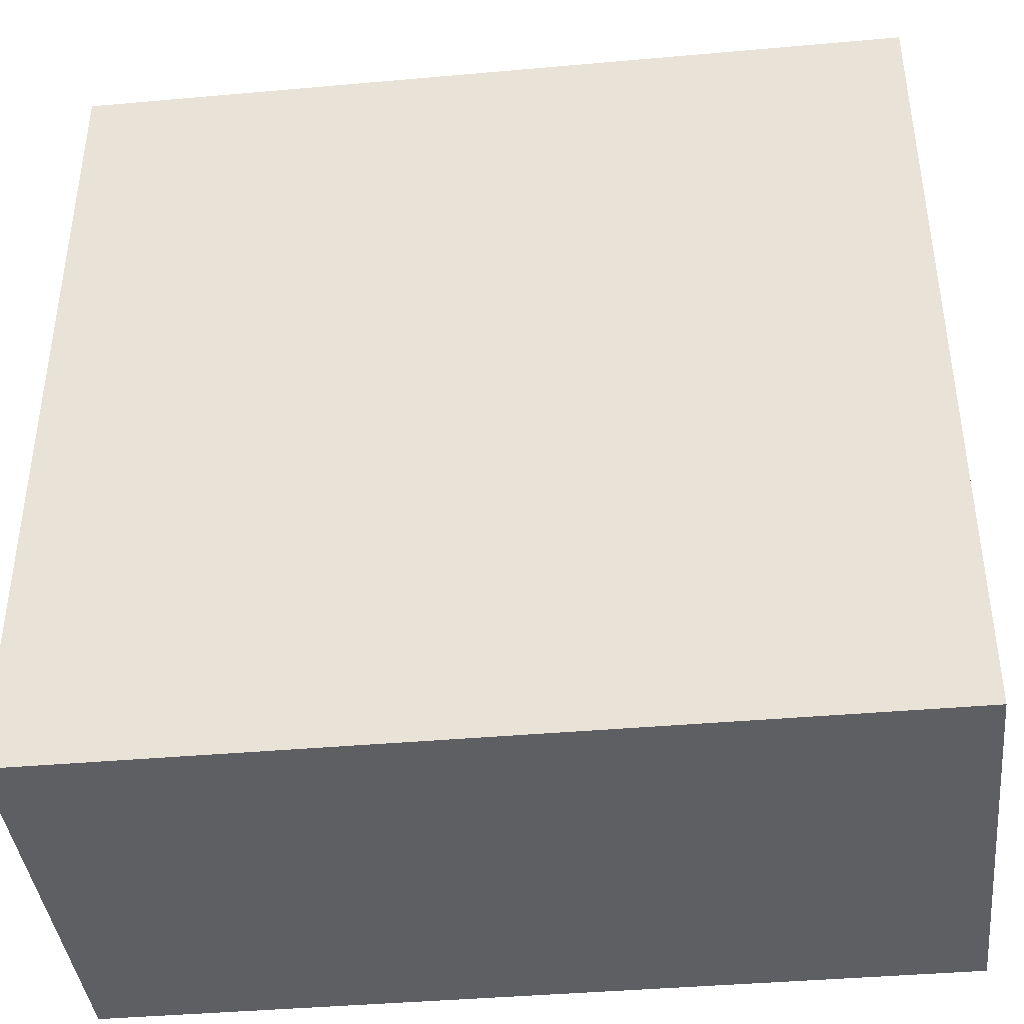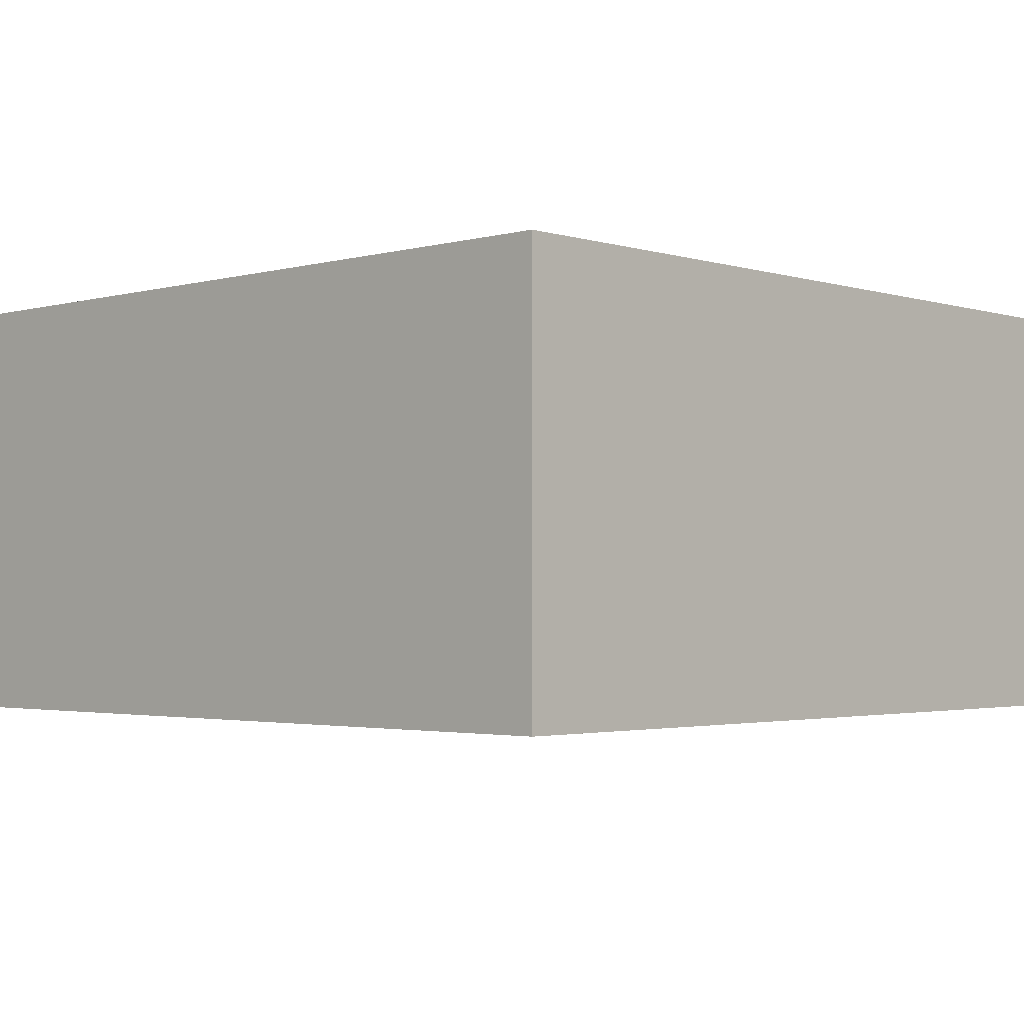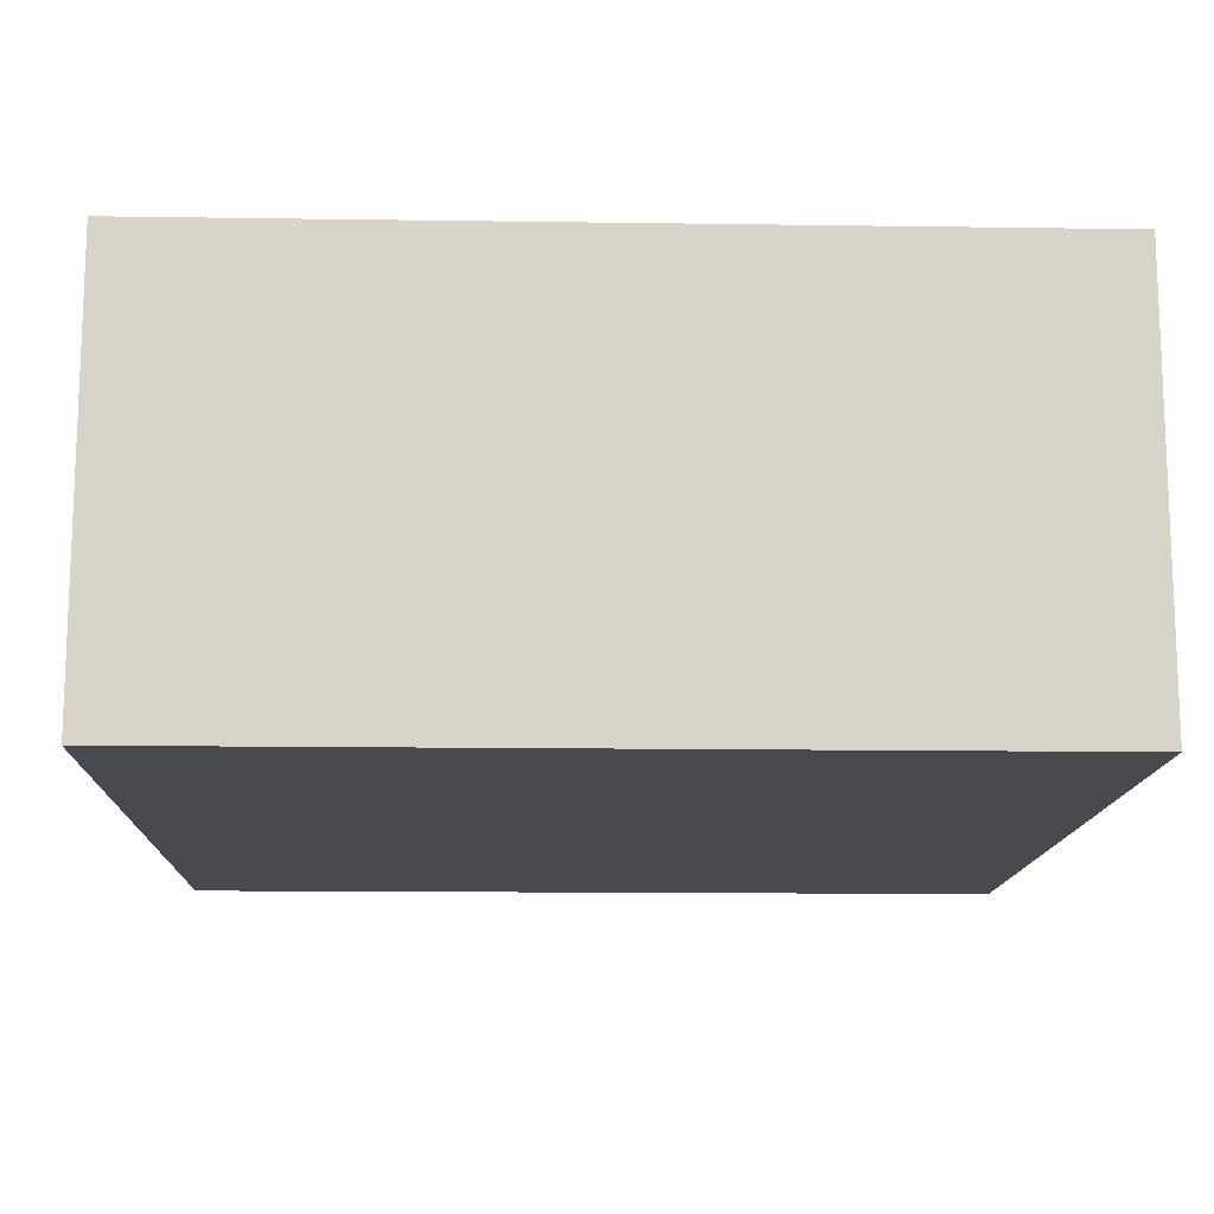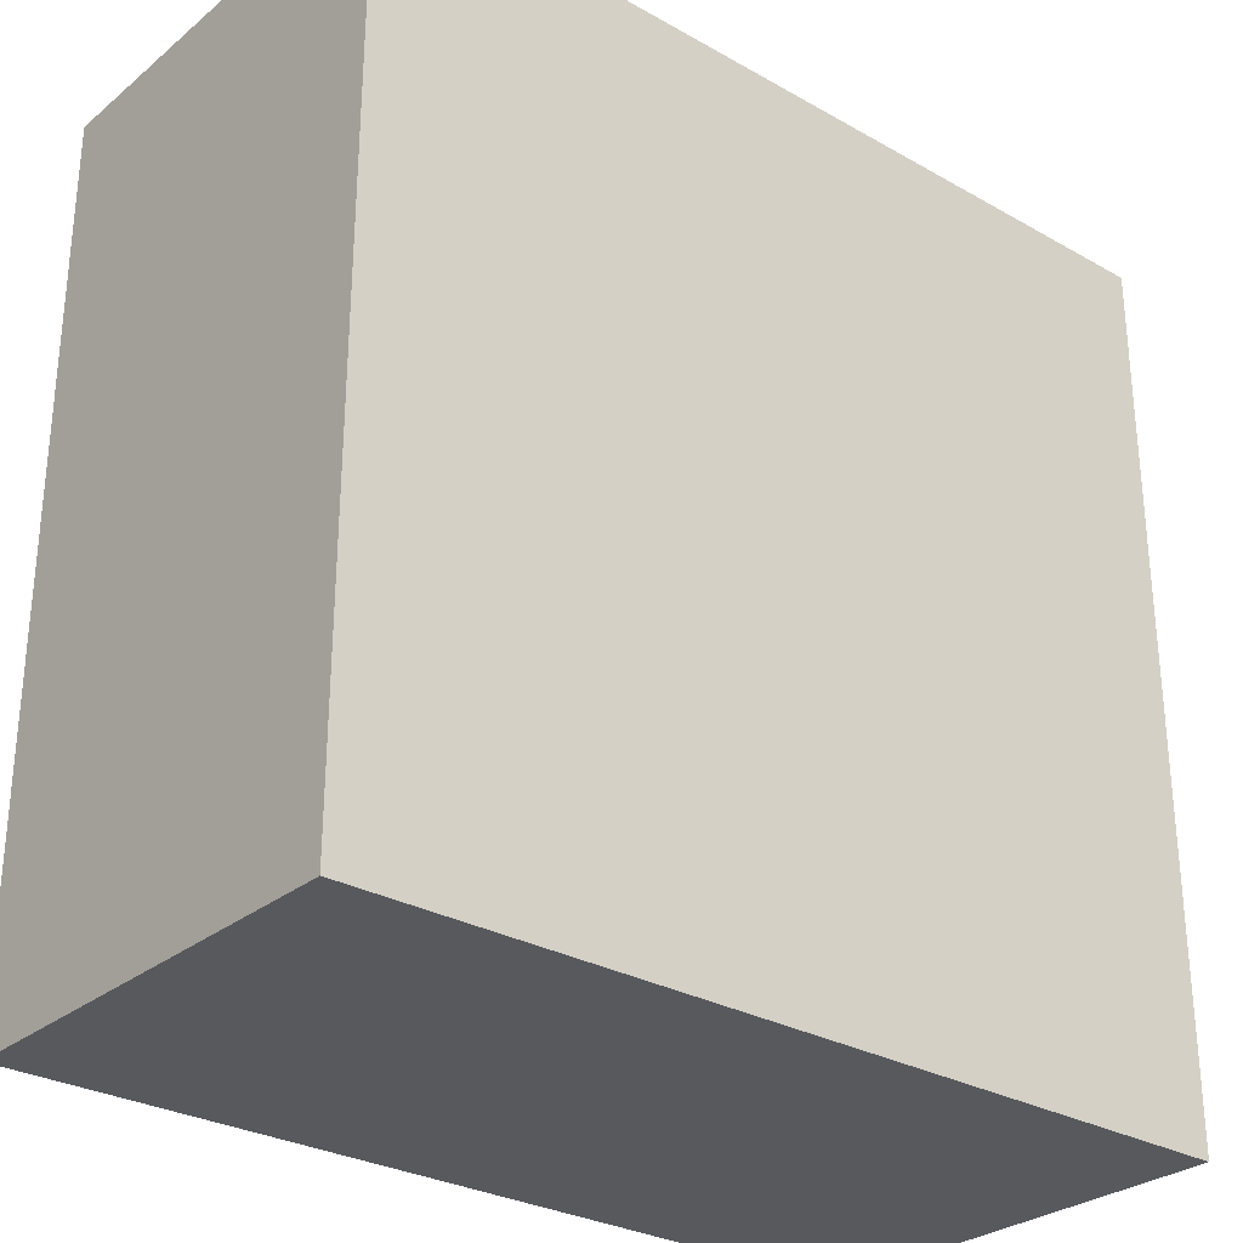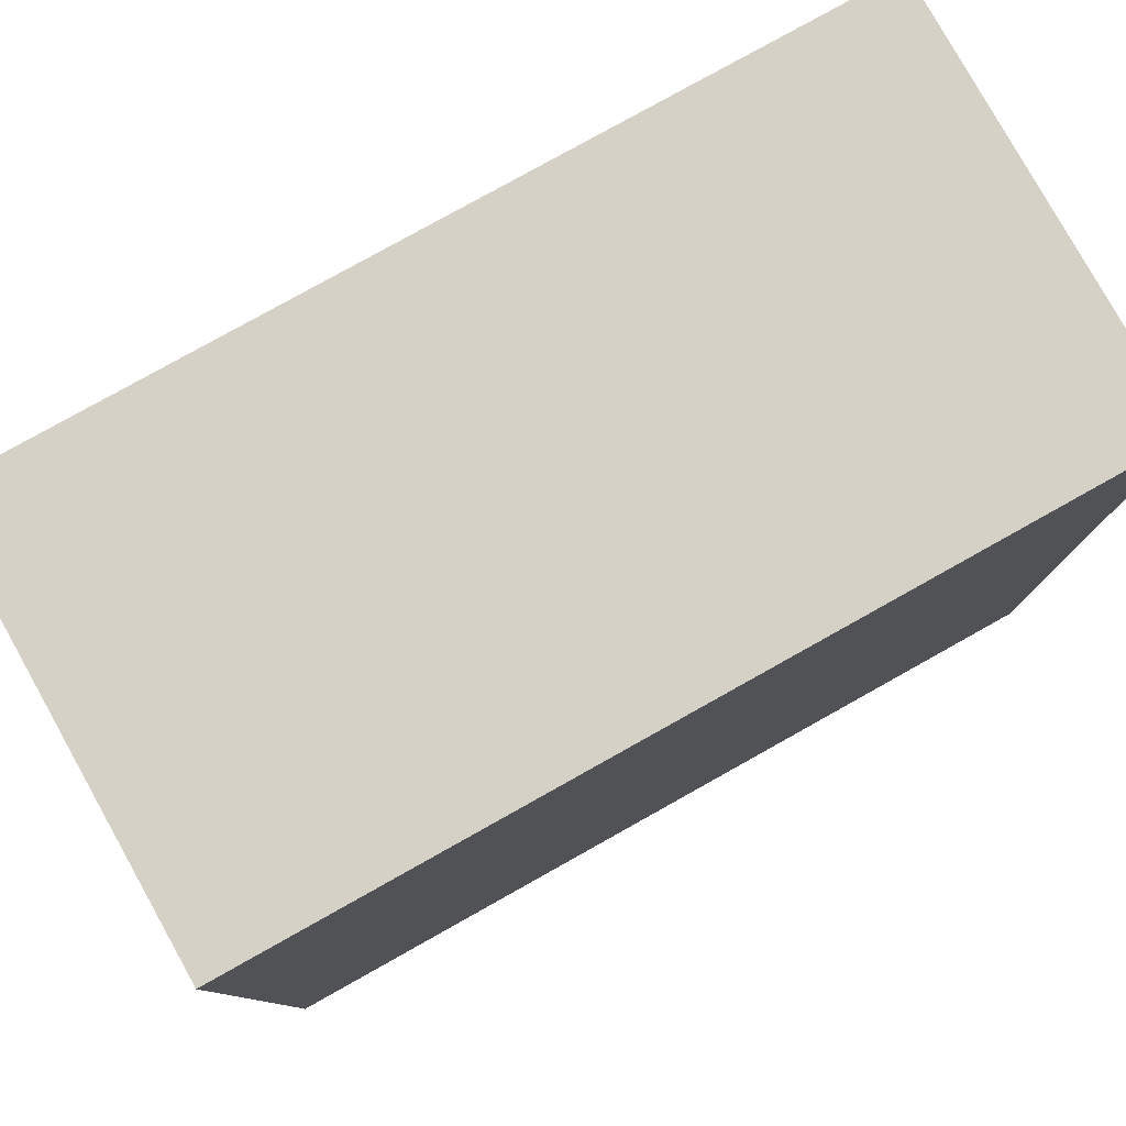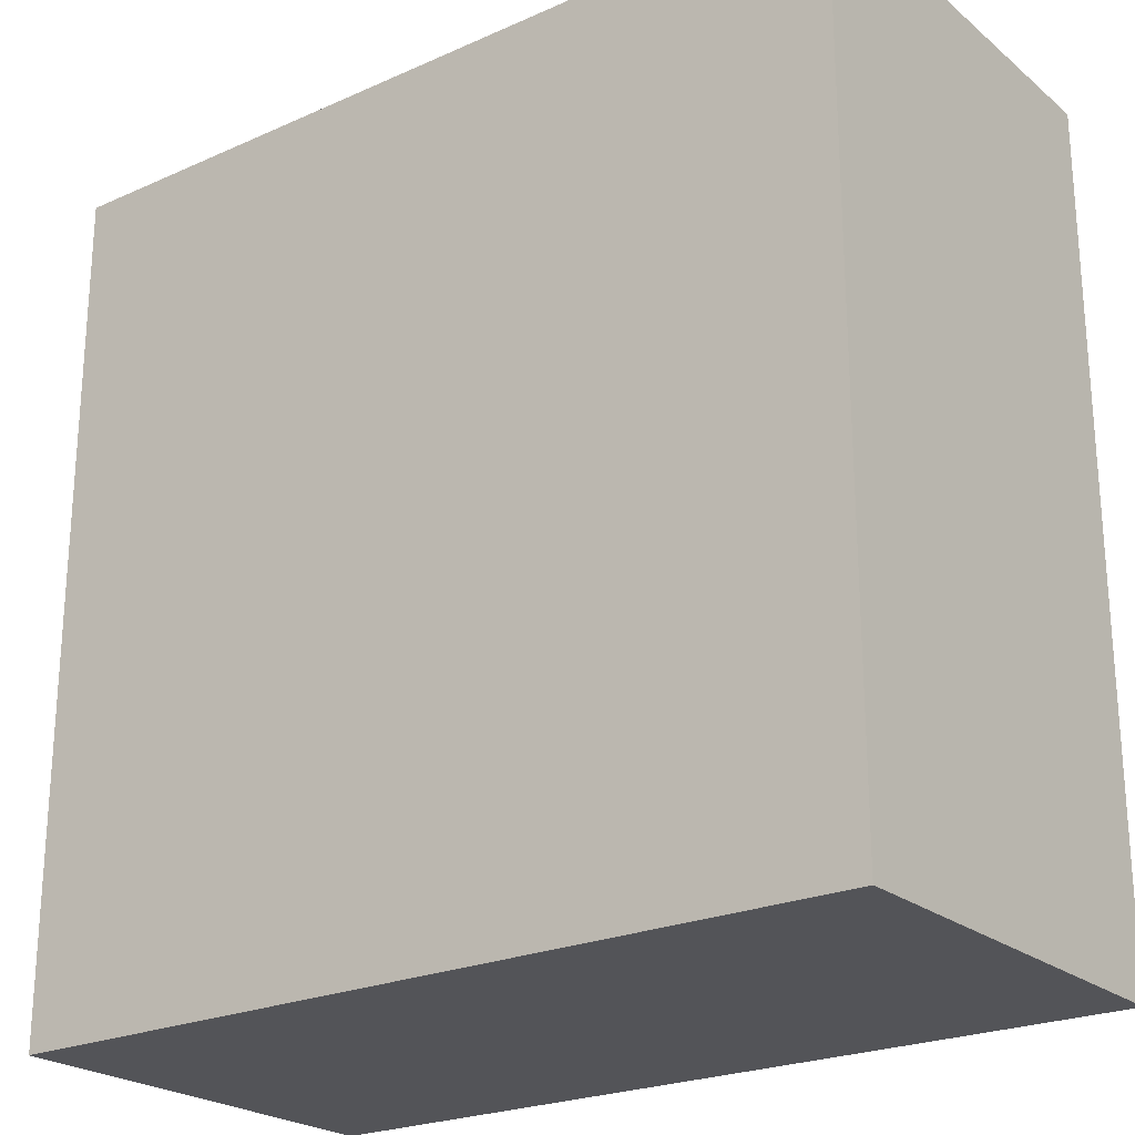
<metadata>
{"format":"obj","ext":"obj","renderer":"f3d","projection":"perspective","resolution":1024,"background":"white","views":[{"elev":-40.6,"azim":-173.8,"up":"+Y"},{"elev":-2.4,"azim":-46.6,"up":"+Z"},{"elev":-13.5,"azim":-1.9,"up":"+Z"},{"elev":-29.1,"azim":-40.0,"up":"+Y"},{"elev":79.7,"azim":150.8,"up":"+Y"},{"elev":-23.4,"azim":-143.2,"up":"+Y"}]}
</metadata>
<code>
g mergedBlocks
v 0.5 0 -1.408e-14
v -0.5 0 1.444e-15
v 0.5 0.2 -1.408e-14
v -0.5 0.2 1.444e-15
v -0.5 0 -0.5
v 0.5 0 -0.5
v -0.5 0.2 -0.5
v 0.5 0.2 -0.5
v 0.5 1 -0.5
v 0.5 1 -1.372e-14
v -0.5 1 1.805e-15
v -0.5 1 -0.5
f 3 2 1
f 2 3 4
f 7 6 5
f 6 7 8
f 2 6 1
f 6 2 5
f 2 7 5
f 7 2 4
f 3 6 8
f 6 3 1
f 10 8 9
f 8 10 3
f 9 11 10
f 11 9 12
f 12 8 7
f 8 12 9
f 10 4 3
f 4 10 11
f 4 12 7
f 12 4 11

</code>
